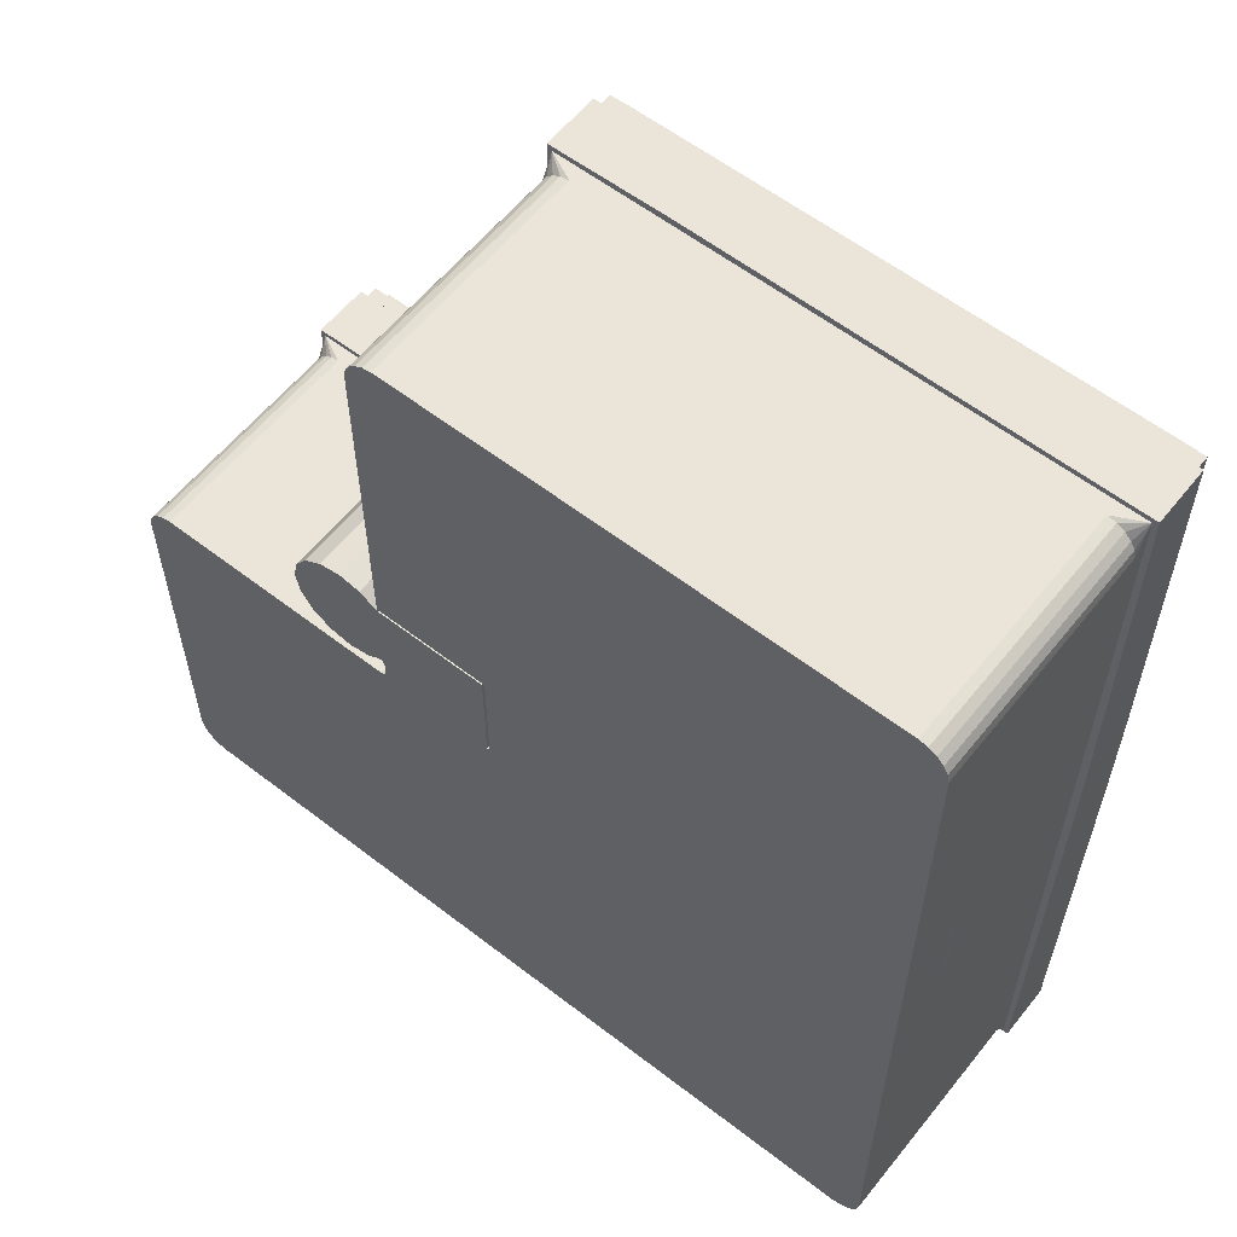
<metadata>
{"format":"obj","ext":"obj","renderer":"f3d","projection":"perspective","resolution":1024,"background":"white","views":[{"elev":58.9,"azim":38.5,"up":"+Z"}]}
</metadata>
<code>
o Room
v 0 0 -2
v -0.7654 0 -1.848
v -1.414 0 -1.414
v -1.848 0 -0.7654
v -2 0 0
v -1.848 0 0.7654
v -1.414 0 1.414
v -0.7654 0 1.848
v 0 0 2
v 0.7654 0 1.848
v 0.7654 0 -1.848
v -1.414 7 -1.414
v -1.848 7 0.7654
v -1.414 7 1.414
v -0.7654 7 1.848
v 0.7654 7 1.848
v 1.848 7 0.7654
v 0 7 -2
v -0.7654 7 -1.848
v -1.848 7 -0.7654
v -2 7 0
v 0 7 2
v 2 7 0
v 1.848 7 -0.7654
v 0.7654 7 -1.848
v 5.414 0.4764 -1.414
v 1.848 8 0.7654
v 2 8 0
v 1.848 8 -0.7654
v 1.414 8 -1.414
v 5.414 0.4764 -1.938
v 1.414 8.5 -2.414
v 5.414 7.524 -1.938
v -5.964 0.2397 -17.41
v 17.79 0.2397 -17.41
v 20.41 0 -2.414
v -6.196 8.5 -17.41
v 17.79 8.5 -17.41
v -8.586 8.5 -17.41
v 20.41 0 1.414
v 5.414 0 14.11
v 20.41 8.5 -2.414
v 20.41 8.5 1.414
v 5.414 8.5 14.11
v 20.41 8.5 14.11
v 1.414 8.5 14.11
v 1.414 2.216 1.414
v 20.41 2.216 1.414
v 5.414 2.216 14.11
v 20.41 2.216 -2.414
v 20.42 2.382 1.398
v 20.42 2.382 -2.431
v 1.414 0 1.414
v 1.414 8 1.414
v 1.414 7 1.414
v 5.414 0.4764 0.9378
v 5.414 7 0.9378
v 5.414 7.524 -1.414
v 5.414 7.524 0.9378
v 5.514 0.4764 -1.414
v 5.514 8.5 -1.914
v 5.514 8.5 -1.414
v 5.514 0.4764 0.9378
v 5.514 0.4764 -1.938
v 5.514 8.5 0.9142
v 5.414 0 1.514
v 1.414 0 1.514
v 1.414 8 1.514
v 4.914 8.5 1.514
v 5.514 8 1.514
v 5.514 0 1.514
v 5.414 0 -1.414
v 5.414 0 -2.414
v 5.414 7 1.414
v 4.914 8.5 -2.414
v 5.414 0 1.414
v 5.414 8 1.414
v 5.414 8 -1.414
v 5.514 7.524 -1.938
v 5.514 7.524 -1.414
v 5.514 0 1.414
v 5.514 0 -1.414
v 5.514 7.524 0.9378
v 1.414 11 -2.714
v -6.196 11 -17.11
v 17.91 11 -17.11
v -8.286 11 -2.714
v -8.286 11 -17.11
v 20.11 11 -17.11
v 20.11 11 -2.414
v 20.11 11 1.414
v 5.414 11 13.81
v 20.11 11 13.81
v 1.414 11 14.11
v 1.414 11 1.414
v 5.814 11 -2.714
v 5.814 11 -1.414
v 5.814 11 1.414
v 1.414 11 1.514
v 5.414 11 1.814
v 5.814 11 1.814
v 5.414 11 -2.714
v 5.414 8 -2.414
v 17.91 8 -17.41
v -6.196 8 -17.41
v 20.41 8 1.414
v 5.414 8 14.11
v 20.41 8 -2.414
v 1.414 10.5 -2.414
v 4.914 10.5 -2.414
v 1.414 8.5 1.914
v 17.91 10.5 -17.41
v -6.196 10.5 -17.41
v -8.586 10.5 -17.41
v -8.586 10.5 -2.414
v 20.41 10.5 -17.41
v 20.41 10.5 1.414
v 20.41 10.5 -2.414
v 5.414 10.5 14.11
v 20.41 10.5 14.11
v 1.414 10.5 14.11
v 1.414 10.5 1.914
v 1.414 10.5 -2.164
v 4.914 10.5 -2.164
v 17.91 10.5 -17.66
v -6.196 10.5 -17.66
v -8.763 10.5 -17.59
v -8.763 10.5 -2.237
v 20.59 10.5 -17.59
v 20.66 10.5 1.414
v 20.66 10.5 -2.414
v 5.414 10.5 14.36
v 20.59 10.5 14.28
v 1.237 10.5 14.28
v 1.164 10.5 1.914
v 20.66 8.5 -2.414
v 20.66 8.5 1.414
v 20.59 8.5 14.28
v 5.414 8.5 14.36
v -6.196 8.5 -17.66
v 17.91 8.5 -17.66
v 1.237 8.5 14.28
v 1.164 8.5 1.914
v 1.414 8.5 -2.164
v -8.763 8.5 -2.237
v -8.763 8.5 -17.59
v 20.59 8.5 -17.59
v 4.914 8.5 -2.164
v 5.414 8 1.514
v 1.914 8.5 1.514
v 1.914 10.5 1.514
v 4.914 10.5 1.514
v 1.914 10.5 1.264
v 4.914 10.5 1.264
v 1.914 8.5 1.264
v 4.914 8.5 1.264
v 5.514 8 -1.414
v 5.514 10.5 -1.414
v 5.514 8 1.414
v 5.514 10.5 -1.914
v 5.514 10.5 0.9142
v 5.264 10.5 -1.914
v 5.264 10.5 -1.414
v 5.264 10.5 0.9142
v 5.264 8.5 -1.414
v 5.264 8.5 -1.914
v 5.264 8.5 0.9142
v -5.964 9.168 -17.41
v 17.79 9.168 -17.41
v 17.91 0 -17.41
v -6.196 0 -17.41
v -5.964 8 -17.41
v 17.79 8 -17.41
v 17.91 8.5 -17.41
v -5.964 8.5 -17.41
v -6.196 9.5 -17.41
v 17.91 9.5 -17.41
v -5.964 0.2397 -17.51
v 17.79 0.2397 -17.51
v 17.79 8.5 -17.51
v -5.964 9.168 -17.51
v 17.79 9.168 -17.51
v -5.964 8 -17.51
v 17.79 8 -17.51
v -5.964 8.5 -17.51
v -8.586 0 -3.414
v -7.586 0 -2.414
v -8.523 0 -3.113
v -8.371 0 -2.846
v -8.154 0 -2.629
v -7.887 0 -2.477
v -7.586 0 -17.41
v -8.586 0 -16.41
v -7.887 0 -17.35
v -8.154 0 -17.2
v -8.371 0 -16.98
v -8.523 0 -16.71
v 20.41 0 -16.41
v 19.41 0 -17.41
v 20.35 0 -16.71
v 20.2 0 -16.98
v 19.98 0 -17.2
v 19.71 0 -17.35
v 19.41 0 14.11
v 20.41 0 13.11
v 19.71 0 14.04
v 19.98 0 13.89
v 20.2 0 13.67
v 20.35 0 13.41
v 1.414 0 13.11
v 2.414 0 14.11
v 1.477 0 13.41
v 1.629 0 13.67
v 1.846 0 13.89
v 2.113 0 14.04
v 1.414 2.216 13.11
v 2.414 2.216 14.11
v 1.477 2.216 13.41
v 1.629 2.216 13.67
v 1.846 2.216 13.89
v 2.113 2.216 14.04
v 20.41 2.216 13.11
v 19.41 2.216 14.11
v 20.35 2.216 13.41
v 20.2 2.216 13.67
v 19.98 2.216 13.89
v 19.71 2.216 14.04
v -8.586 8 -16.41
v -7.586 8 -17.41
v -8.523 8 -16.71
v -8.371 8 -16.98
v -8.154 8 -17.2
v -7.887 8 -17.35
v -7.586 8 -2.414
v -8.586 8 -3.414
v -8.586 8.5 -2.414
v -7.887 8 -2.477
v -8.154 8 -2.629
v -8.371 8 -2.846
v -8.523 8 -3.113
v 19.41 8 -17.41
v 20.41 8 -16.41
v 20.41 8.5 -17.41
v 19.71 8 -17.35
v 19.98 8 -17.2
v 20.2 8 -16.98
v 20.35 8 -16.71
v 20.41 8 13.11
v 19.41 8 14.11
v 20.35 8 13.41
v 20.2 8 13.67
v 19.98 8 13.89
v 19.71 8 14.04
v 2.414 8 14.11
v 1.414 8 13.11
v 5.528 0 -2.354
v 2.113 8 14.04
v 1.846 8 13.89
v 1.629 8 13.67
v 1.477 8 13.41
v 1.414 0 -1.732
v 1.15 0 -1.591
v 1.373 0 -1.606
v 1.278 0 -1.555
v 1.15 7 -1.591
v 1.414 7 -1.732
v 1.414 7.318 -1.414
v 1.591 7 -1.15
v 1.278 7 -1.555
v 1.373 7 -1.606
v 1.202 0 -2.414
v 1.414 0 -2.202
v 1.305 0 -2.381
v 1.381 0 -2.305
v 1.202 7 -2.414
v 1.414 7 -2.202
v 1.305 7 -2.381
v 1.381 7 -2.305
v 1.414 8 -2.202
v 1.202 8 -2.414
v 1.414 8.212 -2.414
v 1.626 8 -2.414
v 1.381 8 -2.305
v 1.305 8 -2.381
v 1.418 8.052 -2.366
v 5.514 0.1414 -2.273
v 5.514 0 -2.273
v 5.463 0 -2.392
v 5.499 0.07296 -2.341
v 5.514 7.859 -2.273
v 1.4 7.075 -1.445
v 5.514 8.141 -2.414
v 5.514 8.1 -2.314
v 5.514 8 -2.273
v 5.499 7.927 -2.341
v 5.463 7.978 -2.392
v 5.414 11 1.514
v 5.514 11 1.514
v 5.414 11 -2.414
v 5.514 11 -2.414
v 5.514 11 1.414
v 1.414 11 -2.414
v 17.91 11 -17.41
v -6.196 11 -17.41
v -8.586 11 -17.41
v -8.586 11 -2.414
v 20.41 11 -17.41
v 20.41 11 1.414
v 20.41 11 -2.414
v 5.414 11 14.11
v 20.41 11 14.11
v 5.514 11 -1.414
v 1.714 11 13.81
v 1.714 11 1.814
v 1.997 11.3 13.52
v 1.714 11.02 13.81
v 1.875 11.3 13.65
v 1.76 11.25 13.76
v 1.717 11.14 13.8
v 1.714 11.02 1.814
v 1.997 11.3 2.097
v 1.717 11.14 1.817
v 1.76 11.25 1.86
v 1.875 11.3 1.975
v 5.414 11.3 2.097
v 5.414 11.02 1.814
v 5.414 11.3 1.975
v 5.414 11.25 1.86
v 5.414 11.14 1.817
v 5.814 11.02 1.814
v 6.097 11.3 2.097
v 5.817 11.14 1.817
v 5.86 11.25 1.86
v 5.975 11.3 1.975
v 5.414 11.02 -2.714
v 5.414 11.3 -2.997
v 5.414 11.14 -2.717
v 5.414 11.25 -2.76
v 5.414 11.3 -2.875
v 6.097 11.3 -2.997
v 5.814 11.02 -2.714
v 5.975 11.3 -2.875
v 5.86 11.25 -2.76
v 5.817 11.14 -2.717
v 5.814 11.02 1.414
v 6.097 11.3 1.414
v 5.817 11.14 1.414
v 5.86 11.25 1.414
v 5.975 11.3 1.414
v 1.414 11.02 -2.714
v 1.414 11.3 -2.997
v 1.414 11.14 -2.717
v 1.414 11.25 -2.76
v 1.414 11.3 -2.875
v 17.91 11.02 -17.11
v 17.91 11.3 -16.83
v 17.91 11.14 -17.11
v 17.91 11.25 -17.07
v 17.91 11.3 -16.95
v -6.196 11.3 -16.83
v -6.196 11.02 -17.11
v -6.196 11.3 -16.95
v -6.196 11.25 -17.07
v -6.196 11.14 -17.11
v -8.286 11.02 -17.11
v -8.003 11.3 -16.83
v -8.283 11.14 -17.11
v -8.24 11.25 -17.07
v -8.125 11.3 -16.95
v -8.003 11.3 -2.997
v -8.286 11.02 -2.714
v -8.125 11.3 -2.875
v -8.24 11.25 -2.76
v -8.283 11.14 -2.717
v 20.11 11.02 -17.11
v 19.83 11.3 -16.83
v 20.11 11.14 -17.11
v 20.07 11.25 -17.07
v 19.95 11.3 -16.95
v 20.11 11.02 1.414
v 19.83 11.3 1.414
v 20.11 11.14 1.414
v 20.07 11.25 1.414
v 19.95 11.3 1.414
v 19.83 11.3 -2.414
v 20.11 11.02 -2.414
v 19.95 11.3 -2.414
v 20.07 11.25 -2.414
v 20.11 11.14 -2.414
v 5.414 11.02 13.81
v 5.414 11.3 13.52
v 5.414 11.14 13.8
v 5.414 11.25 13.76
v 5.414 11.3 13.65
v 19.83 11.3 13.52
v 20.11 11.02 13.81
v 19.95 11.3 13.65
v 20.07 11.25 13.76
v 20.11 11.14 13.8
v 6.097 11.3 -1.414
v 5.814 11.02 -1.414
v 5.975 11.3 -1.414
v 5.86 11.25 -1.414
v 5.817 11.14 -1.414
f 268 30 29
f 9 16 10
f 2 12 3
f 6 14 7
f 10 55 53
f 3 20 4
f 7 15 8
f 4 21 5
f 1 19 2
f 8 22 9
f 11 18 1
f 5 13 6
f 187 280 275
f 24 28 23
f 17 54 55
f 267 276 279
f 23 27 17
f 29 30 77
f 261 276 266
f 262 25 11
f 18 16 13
f 64 290 79
f 265 269 291
f 36 242 198
f 75 282 281
f 199 104 170
f 171 229 192
f 49 249 223
f 39 235 228
f 216 54 255
f 222 106 48
f 48 108 50
f 40 50 36
f 211 49 41
f 67 47 216
f 41 223 204
f 217 107 49
f 50 51 52
f 55 77 74
f 205 48 40
f 74 77 159
f 60 287 286
f 79 31 64
f 66 68 67
f 71 149 66
f 55 67 53
f 70 81 159
f 53 55 74
f 31 72 26
f 33 73 31
f 56 74 57
f 59 78 58
f 61 292 300
f 63 82 60
f 83 157 159
f 292 299 300
f 33 78 103
f 56 72 76
f 59 74 77
f 83 81 63
f 80 33 79
f 80 59 58
f 83 57 59
f 63 56 57
f 60 56 63
f 64 26 60
f 79 33 31
f 80 58 33
f 80 83 59
f 83 63 57
f 60 26 56
f 64 31 26
f 57 58 31
f 45 137 43
f 79 294 157
f 152 156 69
f 141 112 177
f 161 163 158
f 121 132 134
f 45 139 138
f 122 143 111
f 120 130 133
f 43 136 42
f 110 123 109
f 159 298 70
f 120 132 119
f 65 164 161
f 70 297 149
f 243 141 174
f 121 135 122
f 46 143 142
f 32 280 234
f 37 229 105
f 30 282 103
f 42 242 108
f 42 106 43
f 43 248 45
f 44 254 46
f 111 255 54
f 174 241 243
f 44 249 107
f 110 302 299
f 112 304 113
f 114 306 115
f 113 305 114
f 116 303 112
f 117 309 118
f 119 311 120
f 120 308 117
f 121 310 119
f 115 302 109
f 118 307 116
f 122 94 121
f 110 103 75
f 111 95 122
f 137 131 136
f 139 133 138
f 138 130 137
f 143 134 142
f 145 123 144
f 146 128 145
f 142 132 139
f 136 129 147
f 140 127 146
f 147 125 141
f 144 124 148
f 115 123 128
f 32 148 75
f 115 127 114
f 46 139 44
f 116 131 118
f 114 126 113
f 236 144 32
f 75 124 110
f 39 145 236
f 116 125 129
f 243 136 147
f 39 140 146
f 118 130 117
f 150 149 69
f 152 99 151
f 151 68 150
f 69 297 152
f 156 153 155
f 151 154 152
f 150 153 151
f 69 155 150
f 65 157 62
f 160 312 158
f 161 312 301
f 62 294 293
f 161 159 65
f 166 163 165
f 165 164 167
f 62 167 65
f 160 166 61
f 158 162 160
f 61 165 62
f 126 37 176
f 112 176 177
f 34 170 35
f 34 105 171
f 35 104 173
f 173 174 38
f 172 37 105
f 168 37 175
f 169 174 177
f 168 177 176
f 172 185 175
f 173 179 35
f 35 178 34
f 168 182 169
f 175 181 168
f 38 184 173
f 34 183 172
f 169 180 38
f 228 230 39
f 230 231 39
f 231 232 39
f 232 233 39
f 233 229 39
f 234 237 236
f 237 238 236
f 238 239 236
f 239 240 236
f 240 235 236
f 241 244 243
f 244 245 243
f 245 246 243
f 246 247 243
f 247 242 243
f 248 250 45
f 250 251 45
f 251 252 45
f 252 253 45
f 253 249 45
f 254 257 46
f 257 258 46
f 258 259 46
f 259 260 46
f 260 255 46
f 242 200 198
f 247 201 200
f 246 202 201
f 245 203 202
f 244 199 203
f 193 230 228
f 197 231 230
f 196 232 231
f 195 233 232
f 194 229 233
f 187 237 234
f 191 238 237
f 190 239 238
f 189 240 239
f 188 235 240
f 211 221 217
f 215 220 221
f 214 219 220
f 213 218 219
f 212 216 218
f 249 227 223
f 253 226 227
f 252 225 226
f 251 224 225
f 250 222 224
f 217 257 254
f 221 258 257
f 220 259 258
f 219 260 259
f 218 255 260
f 223 206 204
f 227 207 206
f 226 208 207
f 225 209 208
f 224 205 209
f 193 235 186
f 279 283 285
f 73 288 256
f 272 278 276
f 274 277 278
f 273 275 277
f 262 269 265
f 264 270 269
f 263 266 270
f 280 277 275
f 284 278 277
f 283 276 278
f 296 292 294
f 73 296 288
f 296 289 288
f 295 286 289
f 102 341 96
f 100 298 101
f 102 300 299
f 98 298 301
f 102 302 84
f 85 303 86
f 87 305 88
f 88 304 85
f 89 303 307
f 91 309 308
f 93 310 92
f 93 308 311
f 313 310 94
f 87 302 306
f 89 309 90
f 314 297 100
f 97 300 96
f 98 312 97
f 313 99 314
f 313 390 92
f 92 396 93
f 96 401 97
f 100 320 314
f 89 355 86
f 86 361 85
f 90 375 89
f 91 386 90
f 88 371 87
f 340 336 360
f 101 326 100
f 85 365 88
f 98 330 101
f 97 345 98
f 93 380 91
f 84 335 102
f 87 350 84
f 320 319 316
f 322 318 319
f 323 317 318
f 324 315 317
f 330 329 326
f 332 328 329
f 333 327 328
f 334 325 327
f 336 342 339
f 339 343 338
f 338 344 337
f 337 341 335
f 346 334 349
f 349 333 348
f 348 332 347
f 347 330 345
f 336 354 351
f 339 353 354
f 338 352 353
f 337 350 352
f 360 359 356
f 362 358 359
f 363 357 358
f 364 355 357
f 370 369 366
f 372 368 369
f 373 367 368
f 374 365 367
f 366 362 360
f 369 363 362
f 368 364 363
f 367 361 364
f 376 359 379
f 379 358 378
f 378 357 377
f 377 355 375
f 381 387 384
f 387 383 384
f 388 382 383
f 389 380 382
f 395 394 391
f 397 393 394
f 398 392 393
f 399 390 392
f 395 384 397
f 397 383 398
f 398 382 399
f 399 380 396
f 315 394 317
f 317 393 318
f 318 392 319
f 319 390 316
f 370 354 372
f 372 353 373
f 373 352 374
f 374 350 371
f 376 387 385
f 379 388 387
f 378 389 388
f 377 386 389
f 326 322 320
f 329 323 322
f 328 324 323
f 327 321 324
f 400 342 340
f 402 343 342
f 403 344 343
f 404 341 344
f 401 347 345
f 404 348 347
f 403 349 348
f 402 346 349
f 314 316 313
f 269 270 291
f 270 266 291
f 266 267 291
f 267 268 291
f 268 265 291
f 283 284 285
f 284 280 285
f 280 281 285
f 281 282 285
f 282 279 285
f 288 289 256
f 289 286 256
f 286 287 256
f 29 24 268
f 268 267 30
f 9 22 16
f 2 19 12
f 6 13 14
f 10 16 55
f 3 12 20
f 7 14 15
f 4 20 21
f 1 18 19
f 8 15 22
f 11 25 18
f 5 21 13
f 275 271 187
f 187 234 280
f 24 29 28
f 17 27 54
f 279 30 267
f 267 266 276
f 23 28 27
f 77 54 27
f 77 27 28
f 30 78 77
f 77 28 29
f 261 272 276
f 262 265 25
f 12 19 18
f 18 25 265
f 265 268 24
f 24 23 17
f 17 55 16
f 16 22 15
f 15 14 13
f 13 21 20
f 20 12 18
f 18 265 24
f 24 17 16
f 16 15 13
f 13 20 18
f 18 24 16
f 64 286 290
f 36 108 242
f 281 32 75
f 75 103 282
f 199 241 104
f 171 105 229
f 49 107 249
f 39 236 235
f 216 47 54
f 222 248 106
f 48 106 108
f 40 48 50
f 211 217 49
f 216 210 67
f 67 53 47
f 41 49 223
f 217 254 107
f 50 48 51
f 55 54 77
f 205 222 48
f 286 64 60
f 60 82 287
f 66 149 68
f 71 70 149
f 55 68 67
f 70 71 81
f 74 76 53
f 53 47 55
f 31 73 72
f 33 103 73
f 56 76 74
f 59 77 78
f 300 160 61
f 61 293 292
f 63 81 82
f 83 80 157
f 292 103 299
f 33 58 78
f 56 26 72
f 59 57 74
f 83 159 81
f 26 56 57
f 57 59 58
f 58 33 31
f 31 26 57
f 45 138 137
f 157 80 79
f 79 290 294
f 152 154 156
f 177 174 141
f 141 125 112
f 161 164 163
f 121 119 132
f 45 44 139
f 122 135 143
f 120 117 130
f 43 137 136
f 110 124 123
f 159 301 298
f 120 133 132
f 65 167 164
f 70 298 297
f 243 147 141
f 121 134 135
f 46 111 143
f 234 236 32
f 32 281 280
f 37 39 229
f 103 78 30
f 30 279 282
f 42 243 242
f 42 108 106
f 43 106 248
f 44 107 254
f 111 46 255
f 174 104 241
f 44 45 249
f 110 109 302
f 112 303 304
f 114 305 306
f 113 304 305
f 116 307 303
f 117 308 309
f 119 310 311
f 120 311 308
f 121 94 310
f 115 306 302
f 118 309 307
f 122 95 94
f 110 299 103
f 111 54 95
f 137 130 131
f 139 132 133
f 138 133 130
f 143 135 134
f 145 128 123
f 146 127 128
f 142 134 132
f 136 131 129
f 140 126 127
f 147 129 125
f 144 123 124
f 115 109 123
f 32 144 148
f 115 128 127
f 46 142 139
f 116 129 131
f 114 127 126
f 236 145 144
f 75 148 124
f 39 146 145
f 116 112 125
f 243 42 136
f 39 37 140
f 118 131 130
f 150 68 149
f 152 297 99
f 151 99 68
f 69 149 297
f 156 154 153
f 151 153 154
f 150 155 153
f 69 156 155
f 65 159 157
f 160 300 312
f 161 158 312
f 293 61 62
f 62 157 294
f 161 301 159
f 166 162 163
f 165 163 164
f 62 165 167
f 160 162 166
f 158 163 162
f 61 166 165
f 176 113 126
f 126 140 37
f 112 113 176
f 34 171 170
f 34 172 105
f 35 170 104
f 173 104 174
f 172 175 37
f 168 176 37
f 169 38 174
f 168 169 177
f 172 183 185
f 173 184 179
f 35 179 178
f 168 181 182
f 175 185 181
f 38 180 184
f 34 178 183
f 169 182 180
f 242 247 200
f 247 246 201
f 246 245 202
f 245 244 203
f 244 241 199
f 193 197 230
f 197 196 231
f 196 195 232
f 195 194 233
f 194 192 229
f 187 191 237
f 191 190 238
f 190 189 239
f 189 188 240
f 188 186 235
f 211 215 221
f 215 214 220
f 214 213 219
f 213 212 218
f 212 210 216
f 249 253 227
f 253 252 226
f 252 251 225
f 251 250 224
f 250 248 222
f 217 221 257
f 221 220 258
f 220 219 259
f 219 218 260
f 218 216 255
f 223 227 206
f 227 226 207
f 226 225 208
f 225 224 209
f 224 222 205
f 193 228 235
f 272 274 278
f 274 273 277
f 273 271 275
f 262 264 269
f 264 263 270
f 263 261 266
f 280 284 277
f 284 283 278
f 283 279 276
f 294 290 295
f 296 103 292
f 294 295 296
f 292 293 294
f 73 103 296
f 296 295 289
f 295 290 286
f 102 335 341
f 100 297 298
f 102 96 300
f 98 101 298
f 102 299 302
f 85 304 303
f 87 306 305
f 88 305 304
f 89 86 303
f 91 90 309
f 93 311 310
f 93 91 308
f 313 92 310
f 87 84 302
f 89 307 309
f 314 99 297
f 97 312 300
f 98 301 312
f 313 94 99
f 313 316 390
f 92 390 396
f 96 341 401
f 100 326 320
f 89 375 355
f 86 355 361
f 90 386 375
f 91 380 386
f 88 365 371
f 331 346 400
f 331 400 340
f 321 325 331
f 391 315 321
f 381 395 391
f 356 376 385
f 385 381 391
f 391 321 331
f 385 391 331
f 360 356 385
f 370 366 360
f 351 370 360
f 385 331 340
f 336 351 360
f 360 385 340
f 101 330 326
f 85 361 365
f 98 345 330
f 97 401 345
f 93 396 380
f 84 350 335
f 87 371 350
f 320 322 319
f 322 323 318
f 323 324 317
f 324 321 315
f 330 332 329
f 332 333 328
f 333 334 327
f 334 331 325
f 336 340 342
f 339 342 343
f 338 343 344
f 337 344 341
f 346 331 334
f 349 334 333
f 348 333 332
f 347 332 330
f 336 339 354
f 339 338 353
f 338 337 352
f 337 335 350
f 360 362 359
f 362 363 358
f 363 364 357
f 364 361 355
f 370 372 369
f 372 373 368
f 373 374 367
f 374 371 365
f 366 369 362
f 369 368 363
f 368 367 364
f 367 365 361
f 376 356 359
f 379 359 358
f 378 358 357
f 377 357 355
f 381 385 387
f 387 388 383
f 388 389 382
f 389 386 380
f 395 397 394
f 397 398 393
f 398 399 392
f 399 396 390
f 395 381 384
f 397 384 383
f 398 383 382
f 399 382 380
f 315 391 394
f 317 394 393
f 318 393 392
f 319 392 390
f 370 351 354
f 372 354 353
f 373 353 352
f 374 352 350
f 376 379 387
f 379 378 388
f 378 377 389
f 377 375 386
f 326 329 322
f 329 328 323
f 328 327 324
f 327 325 321
f 400 402 342
f 402 403 343
f 403 404 344
f 404 401 341
f 401 404 347
f 404 403 348
f 403 402 349
f 402 400 346
f 314 320 316
o One_Way_Glass
v 5.514 0.4764 -1.414
v 5.514 0.4764 0.9378
v 5.514 0.4764 -1.938
v 5.514 7.524 -1.938
v 5.514 7.524 -1.414
v 5.514 7.524 0.9378
f 409 406 405
f 407 408 409
f 409 410 406
f 405 407 409
o Screen
v -5.964 0.2397 -17.51
v 17.79 0.2397 -17.51
v 17.79 8.5 -17.51
v -5.964 9.168 -17.51
v 17.79 9.168 -17.51
v -5.964 8 -17.51
v 17.79 8 -17.51
v -5.964 8.5 -17.51
f 417 413 418
f 416 411 412
f 416 412 417
f 415 414 418
f 418 416 417
f 413 415 418
o Floor
v 0 0 0
v 0 0 -2
v -0.7654 0 -1.848
v -1.414 0 -1.414
v -1.848 0 -0.7654
v -2 0 0
v -1.848 0 0.7654
v -1.414 0 1.414
v -0.7654 0 1.848
v 0 0 2
v 0.7654 0 1.848
v 0.7654 0 -1.848
v 20.41 0 -2.414
v 20.41 0 1.414
v 5.414 0 14.11
v 1.414 0 1.414
v 5.414 0 1.514
v 1.414 0 1.514
v 5.514 0 1.514
v 5.414 0 -1.414
v 5.414 0 -2.414
v 5.414 0 1.414
v 5.514 0 1.414
v 5.514 0 -1.414
v 17.91 0 -17.41
v -6.196 0 -17.41
v -8.586 0 -3.414
v -7.586 0 -2.414
v -8.523 0 -3.113
v -8.371 0 -2.846
v -8.154 0 -2.629
v -7.887 0 -2.477
v -7.586 0 -17.41
v -8.586 0 -16.41
v -7.887 0 -17.35
v -8.154 0 -17.2
v -8.371 0 -16.98
v -8.523 0 -16.71
v 20.41 0 -16.41
v 19.41 0 -17.41
v 20.35 0 -16.71
v 20.2 0 -16.98
v 19.98 0 -17.2
v 19.71 0 -17.35
v 19.41 0 14.11
v 20.41 0 13.11
v 19.71 0 14.04
v 19.98 0 13.89
v 20.2 0 13.67
v 20.35 0 13.41
v 1.414 0 13.11
v 2.414 0 14.11
v 1.477 0 13.41
v 1.629 0 13.67
v 1.846 0 13.89
v 2.113 0 14.04
v 5.528 0 -2.354
v 1.414 0 -1.732
v 1.15 0 -1.591
v 1.189 0 -1.189
v 1.414 0 -1.096
v 1.732 0 -1.414
v 1.373 0 -1.606
v 1.278 0 -1.555
v 1.202 0 -2.414
v 1.414 0 -2.202
v 1.626 0 -2.414
v 1.305 0 -2.381
v 1.381 0 -2.305
v 5.514 0 -2.273
v 5.656 0 -2.414
f 419 420 421
f 419 421 422
f 419 422 423
f 419 423 424
f 419 424 425
f 419 425 426
f 419 426 427
f 419 427 428
f 419 428 429
f 419 429 434
f 480 439 484
f 419 430 420
f 479 440 438
f 419 479 478
f 439 459 443
f 482 478 480
f 483 486 485
f 486 487 485
f 487 484 485
f 478 430 419
f 469 465 432
f 488 489 475
f 489 439 475
f 484 476 480
f 480 438 439
f 439 485 484
f 438 480 479
f 479 434 440
f 419 434 479
f 452 445 447
f 447 448 449
f 449 450 446
f 449 446 483
f 452 447 449
f 455 456 452
f 453 454 455
f 444 451 453
f 462 458 443
f 443 444 453
f 453 455 452
f 452 449 483
f 452 483 485
f 443 453 452
f 461 462 443
f 459 460 461
f 431 457 459
f 489 431 459
f 459 461 443
f 443 452 485
f 439 489 459
f 443 485 439
f 480 476 481
f 482 477 478
f 480 481 482
f 478 479 480
f 478 477 430
f 431 489 488
f 431 488 442
f 468 464 432
f 432 431 442
f 432 442 441
f 467 468 432
f 465 466 467
f 433 463 465
f 474 470 433
f 472 473 474
f 469 471 472
f 435 436 469
f 432 441 437
f 437 435 469
f 469 472 474
f 474 433 465
f 465 467 432
f 432 437 469
f 469 474 465

</code>
